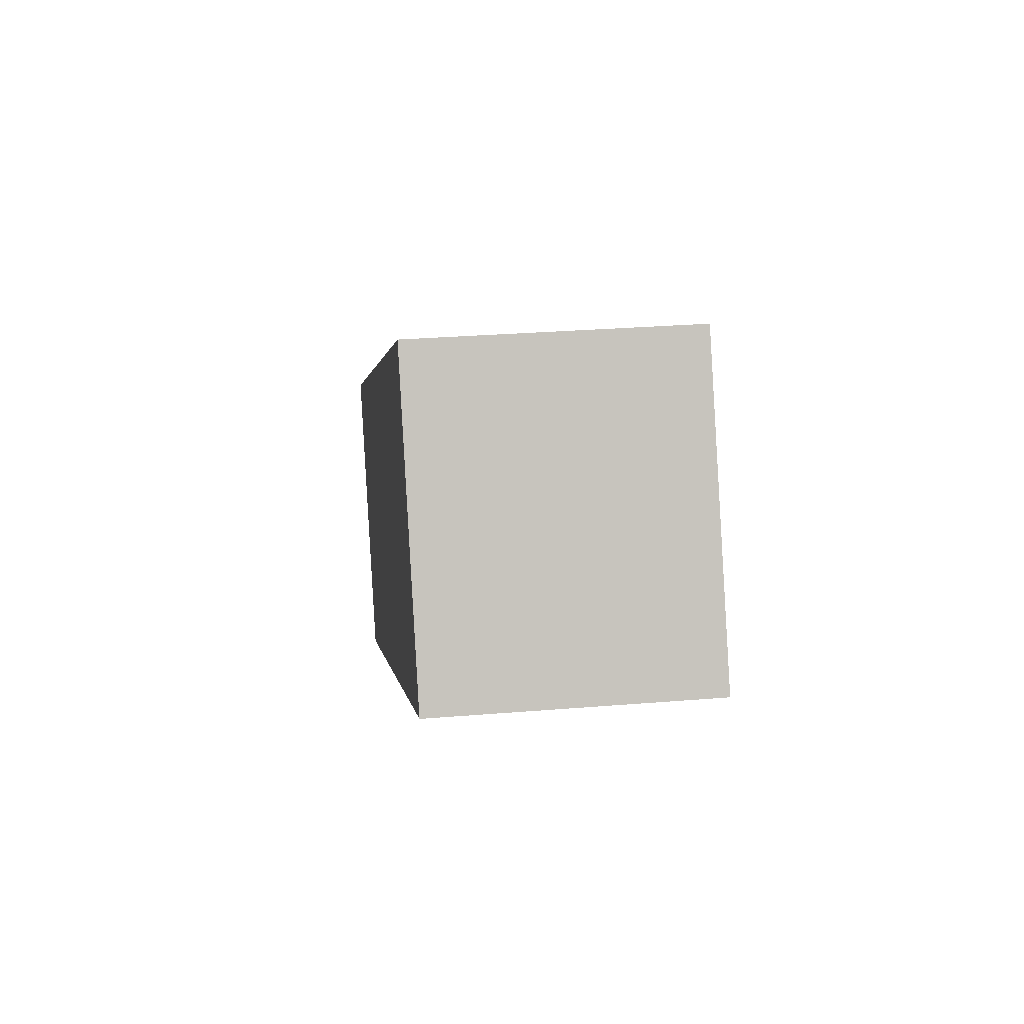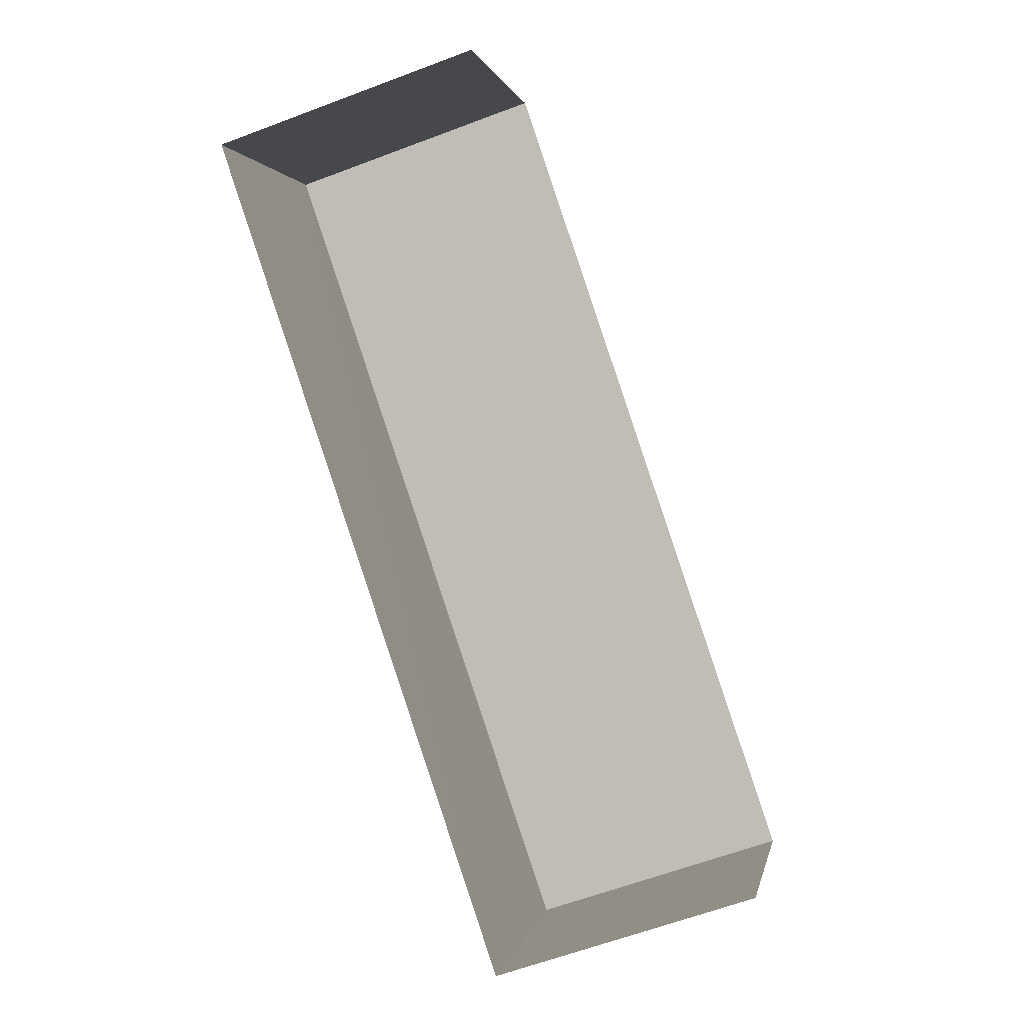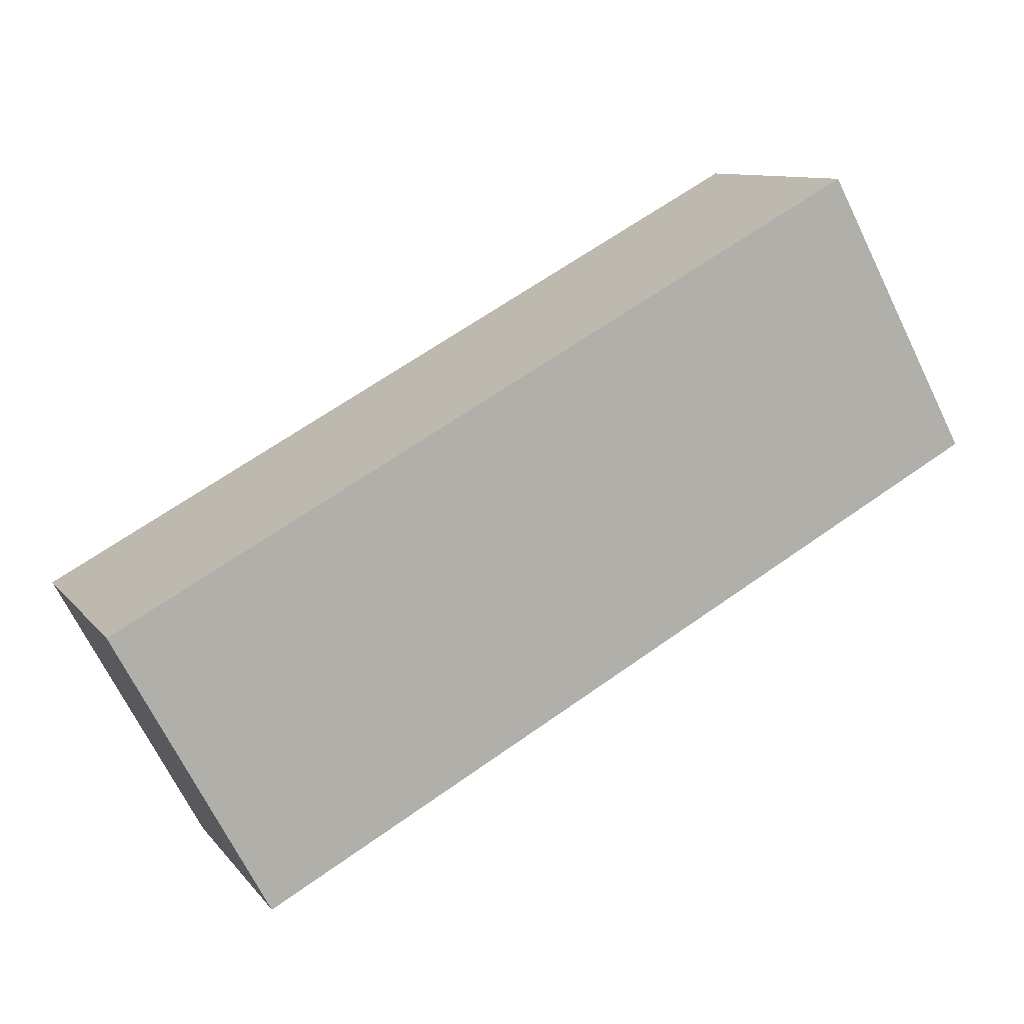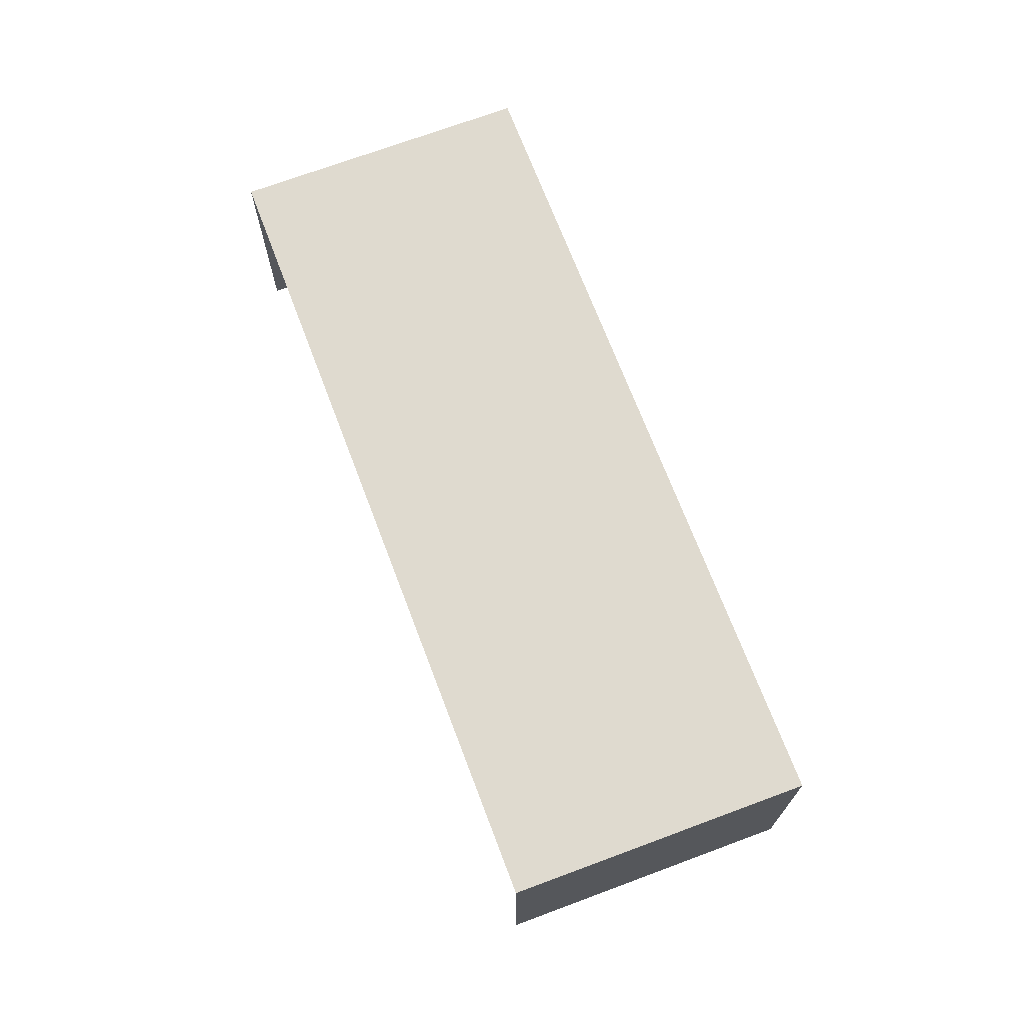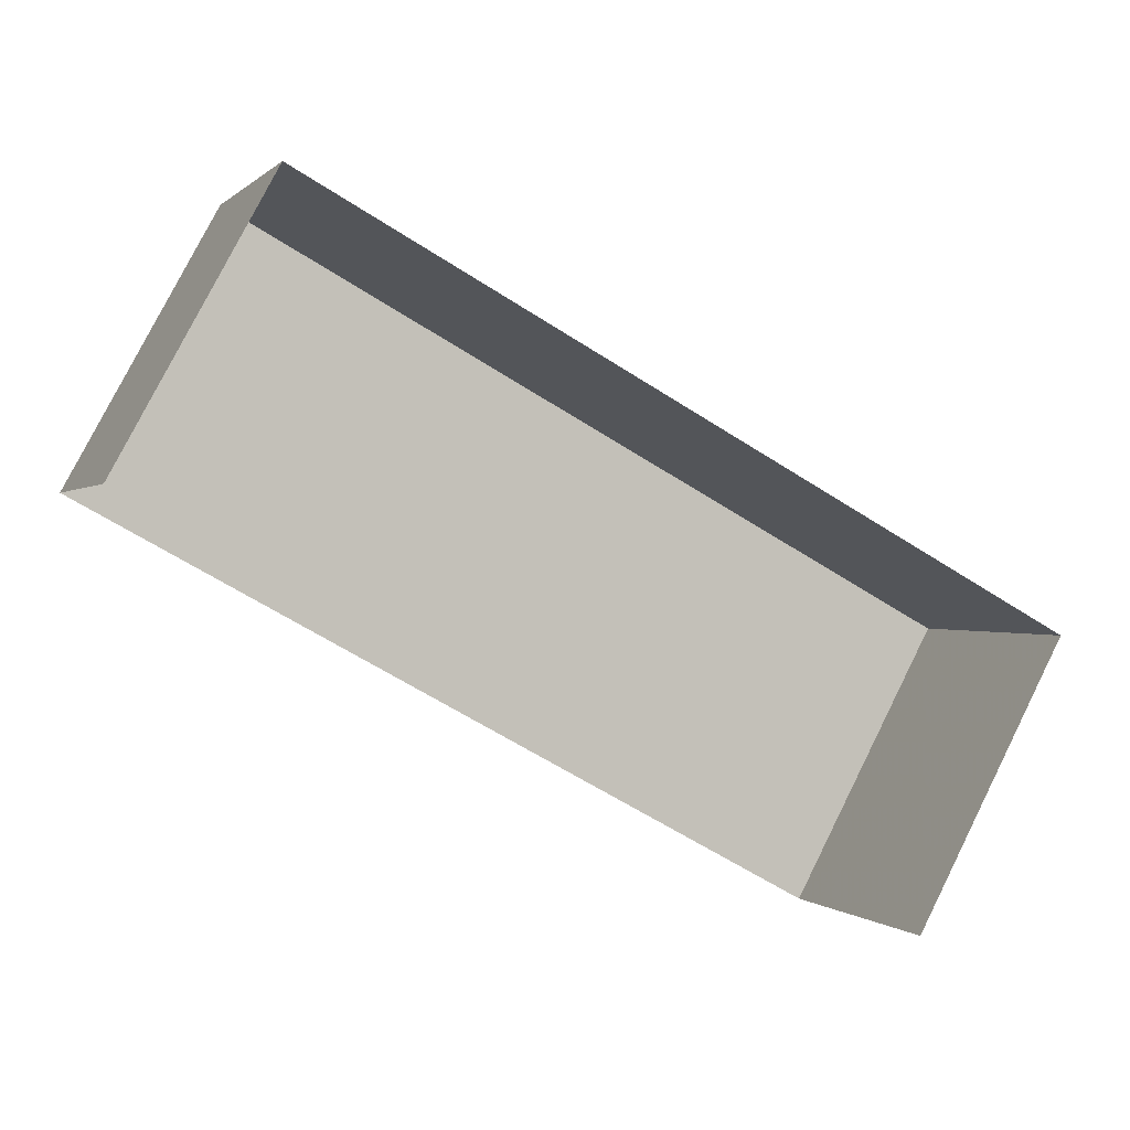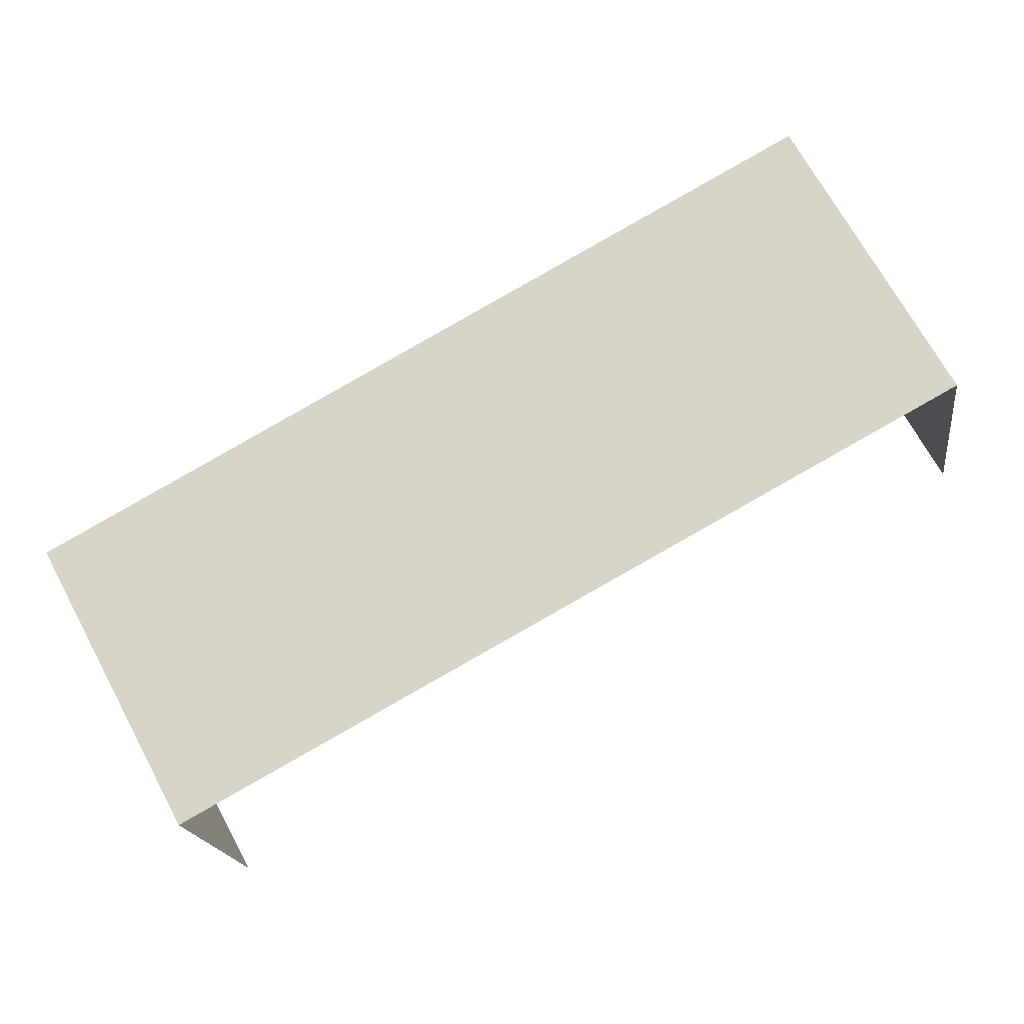
<metadata>
{"format":"obj","ext":"obj","renderer":"f3d","projection":"perspective","resolution":1024,"background":"white","views":[{"elev":29.6,"azim":83.1,"up":"+Y"},{"elev":-62.0,"azim":111.1,"up":"+Y"},{"elev":9.8,"azim":-22.0,"up":"+Y"},{"elev":70.7,"azim":97.7,"up":"+Z"},{"elev":-0.3,"azim":160.5,"up":"+Y"},{"elev":-18.4,"azim":7.8,"up":"+Y"}]}
</metadata>
<code>
v -2.259e+05 -1.283e+05 10.88
v -2.259e+05 -1.283e+05 10.88
v -2.259e+05 -1.283e+05 10.88
v -2.259e+05 -1.283e+05 10.88
v -2.259e+05 -1.283e+05 12.51
v -2.259e+05 -1.283e+05 12.51
v -2.259e+05 -1.283e+05 12.51
v -2.259e+05 -1.283e+05 12.51
f 1 2 3
f 4 1 3
f 6 1 4
f 6 5 1
f 5 6 7
f 8 5 7
f 7 4 3
f 7 6 4
f 8 2 1
f 5 8 1
f 7 3 2
f 8 7 2

</code>
